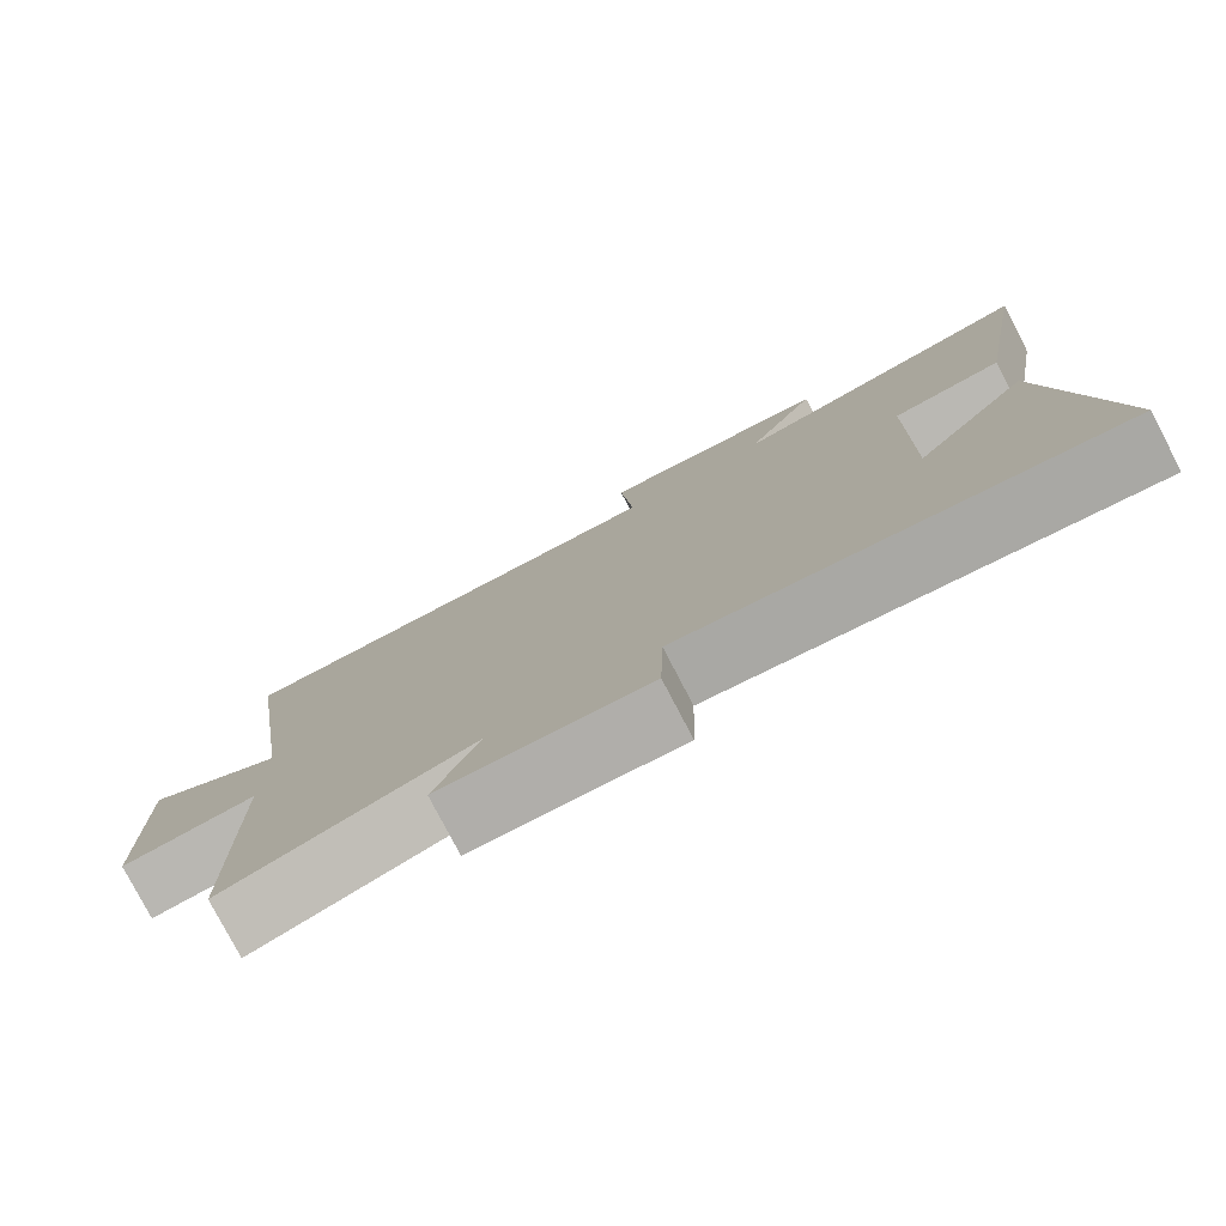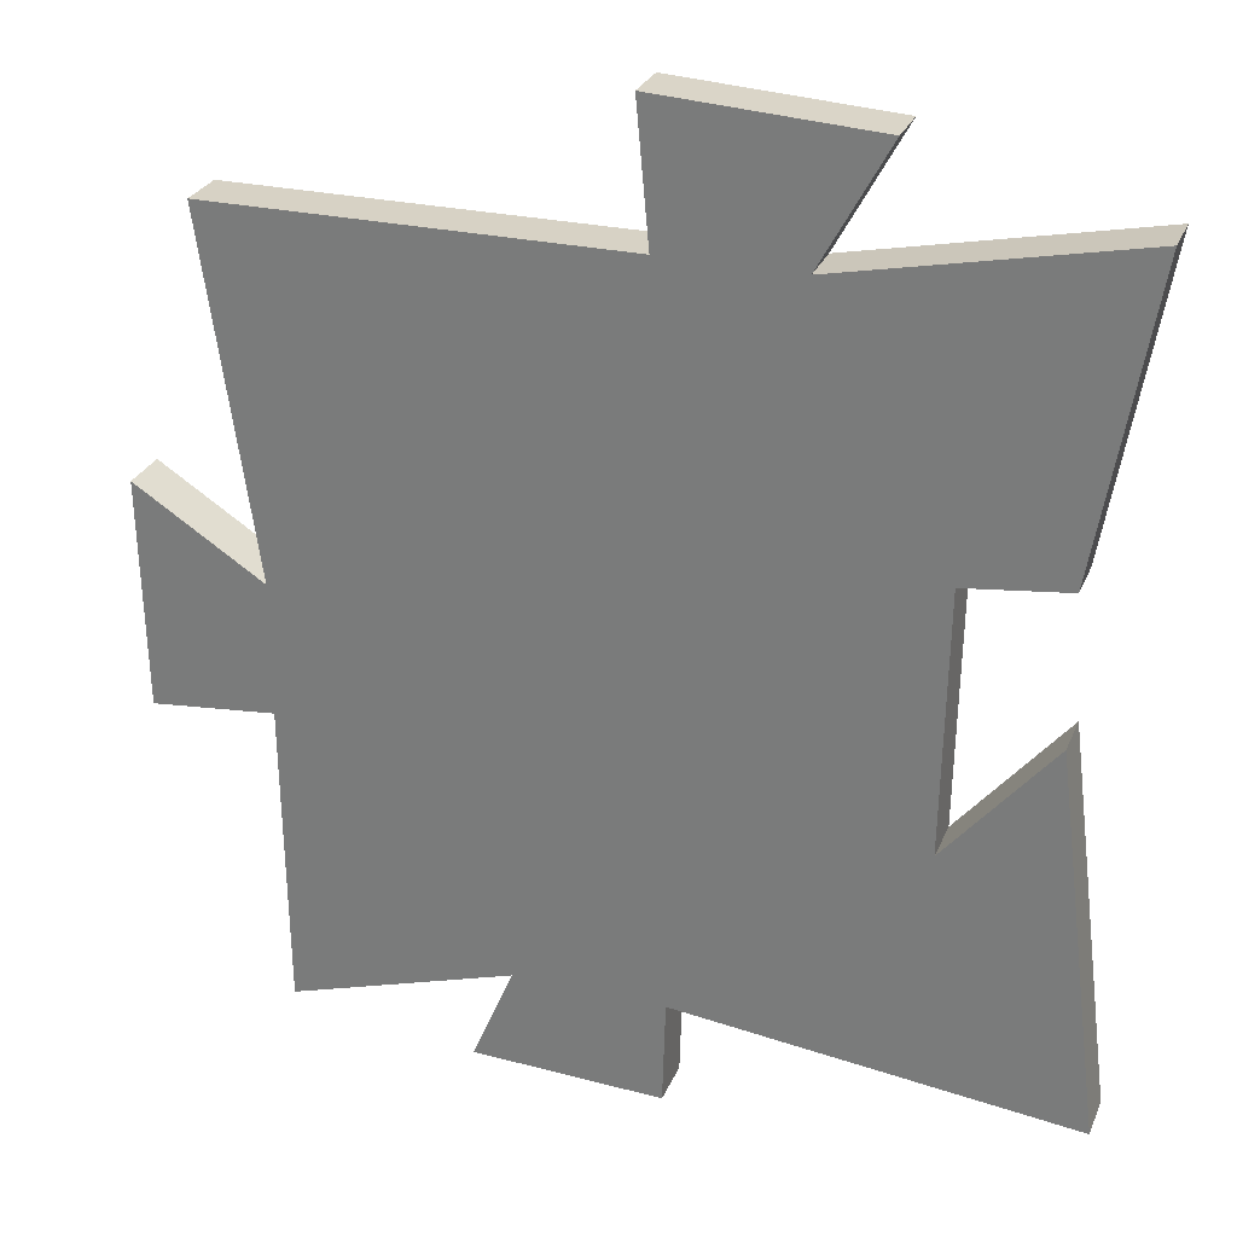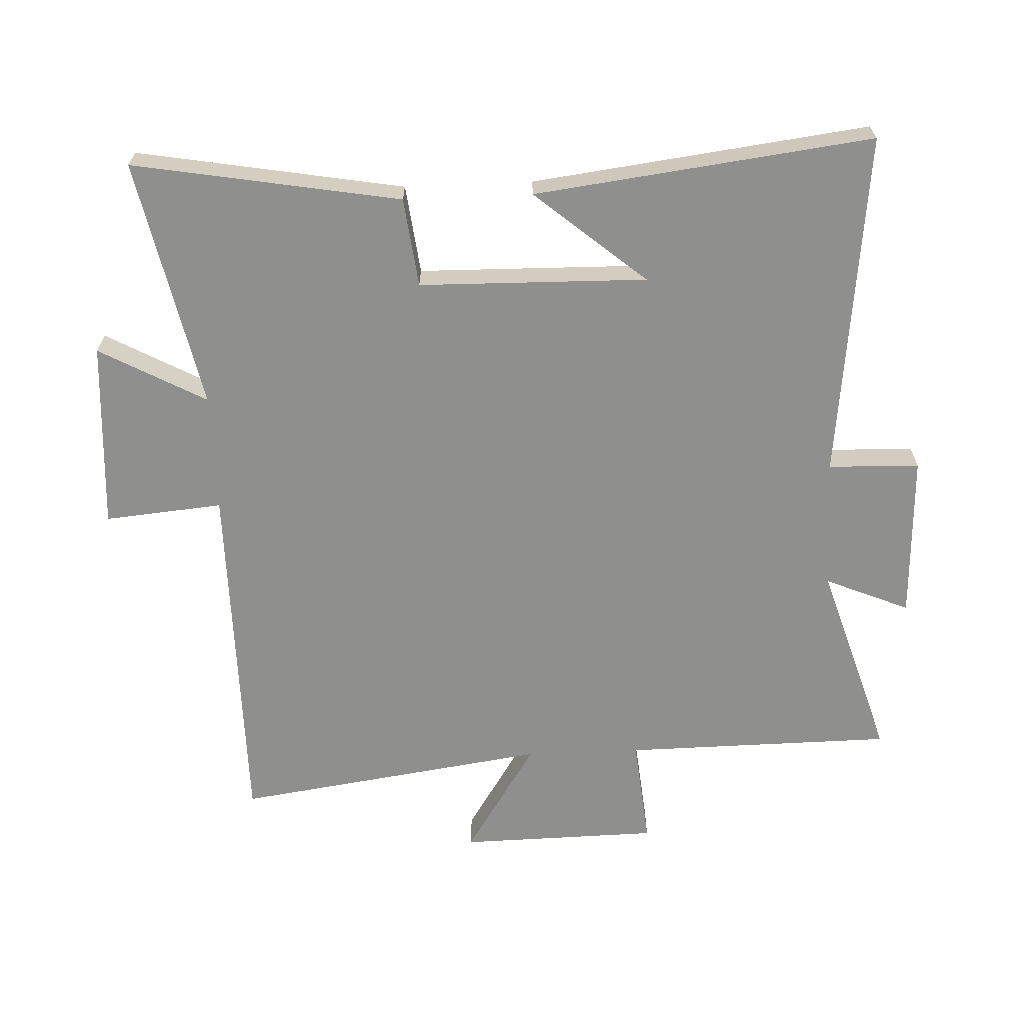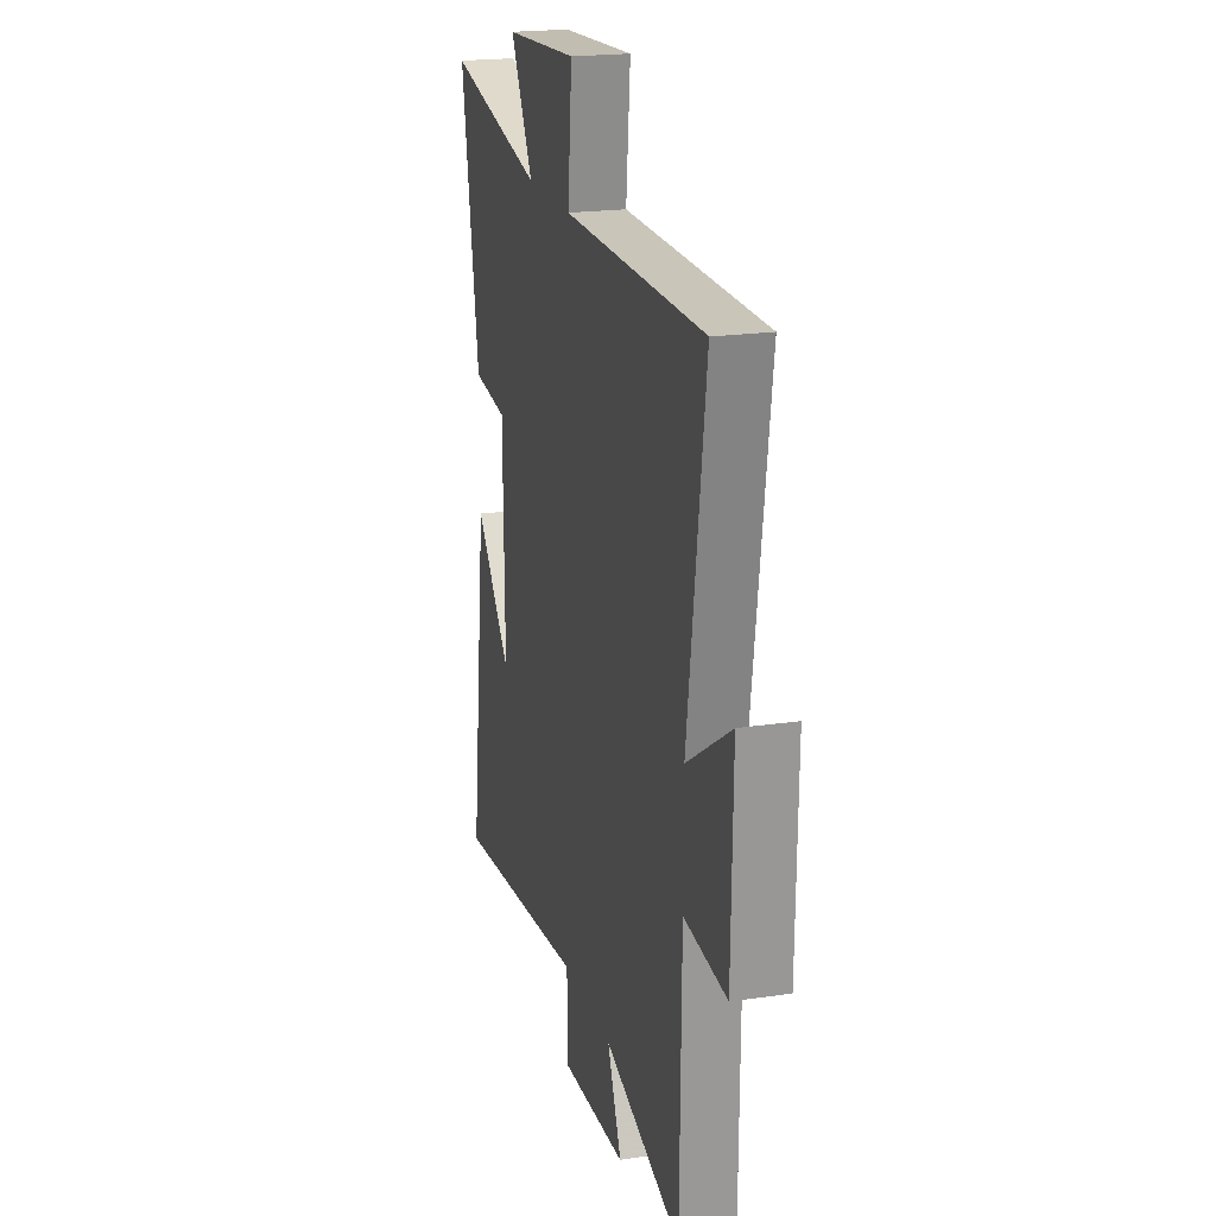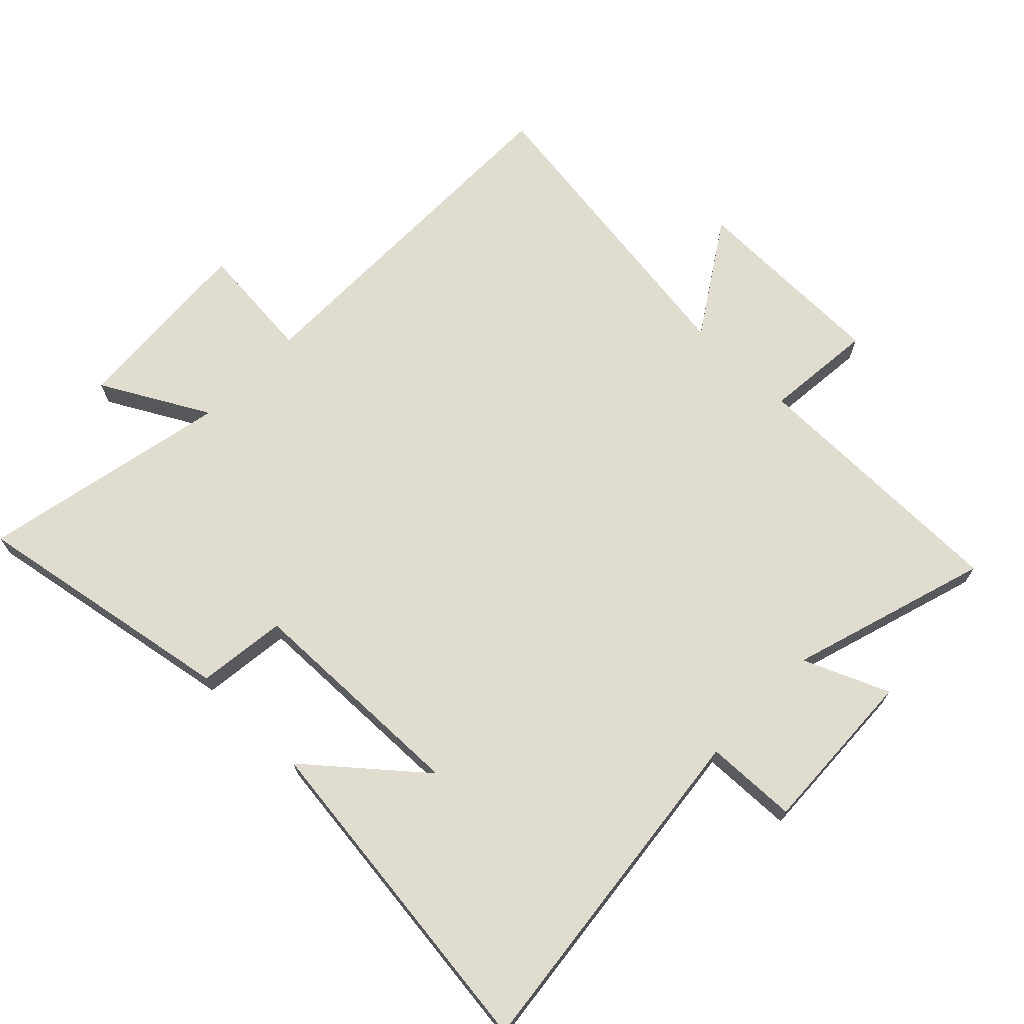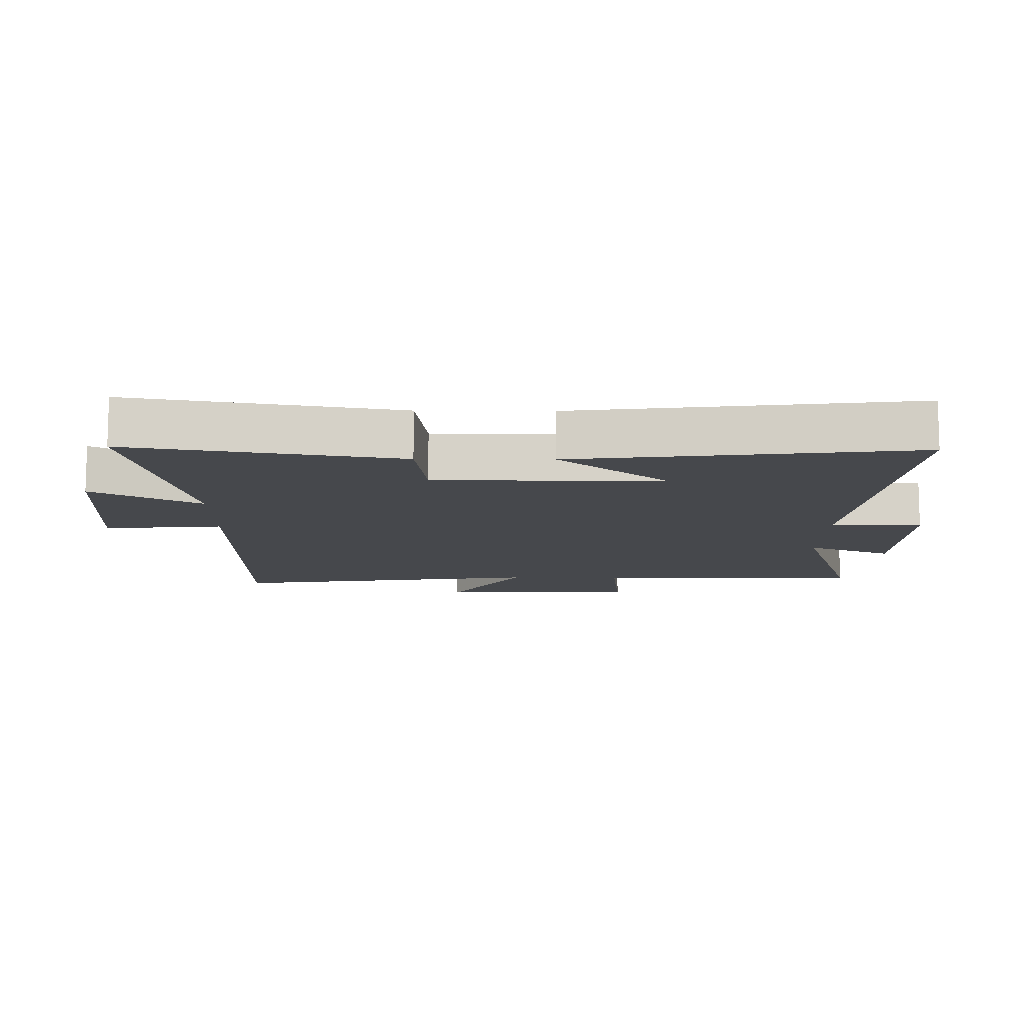
<metadata>
{"format":"obj","ext":"obj","renderer":"f3d","projection":"perspective","resolution":1024,"background":"white","views":[{"elev":-79.0,"azim":27.6,"up":"+Z"},{"elev":27.6,"azim":19.5,"up":"+Z"},{"elev":-65.2,"azim":92.4,"up":"+Y"},{"elev":20.4,"azim":-105.0,"up":"+Z"},{"elev":69.6,"azim":134.0,"up":"+Y"},{"elev":-11.3,"azim":89.3,"up":"+Y"}]}
</metadata>
<code>
v -0.571 0.07 0.498
v -0.004 0.07 0.5
v -0.021 0.07 0.685
v 0.273 0.07 0.667
v 0.182 0.07 0.5
v 0.572 0.07 0.582
v 0.5 0.07 0.166
v 0.361 0.07 0.149
v 0.355 0.07 -0.207
v 0.5 0.07 -0.034
v 0.566 0.07 -0.56
v 0.023 0.07 -0.5
v 0.019 0.07 -0.643
v -0.241 0.07 -0.633
v -0.185 0.07 -0.5
v -0.495 0.07 -0.597
v -0.5 0.07 -0.175
v -0.671 0.07 -0.192
v -0.677 0.07 0.12
v -0.5 0.07 0.007
v -0.571 0 0.498
v -0.004 0 0.5
v -0.021 0 0.685
v 0.273 0 0.667
v 0.182 0 0.5
v 0.572 0 0.582
v 0.5 0 0.166
v 0.361 0 0.149
v 0.355 0 -0.207
v 0.5 0 -0.034
v 0.566 0 -0.56
v 0.023 0 -0.5
v 0.019 0 -0.643
v -0.241 0 -0.633
v -0.185 0 -0.5
v -0.495 0 -0.597
v -0.5 0 -0.175
v -0.671 0 -0.192
v -0.677 0 0.12
v -0.5 0 0.007
f 17 18 19 20
f 15 16 17 20
f 15 20 1 2
f 12 13 14 15
f 12 15 2
f 9 10 11
f 9 11 12
f 8 9 12 2
f 5 6 7 8
f 2 3 4 5
f 2 5 8
f 40 39 38 37
f 40 37 36 35
f 22 21 40 35
f 35 34 33 32
f 22 35 32
f 31 30 29
f 32 31 29
f 22 32 29 28
f 28 27 26 25
f 25 24 23 22
f 28 25 22
f 1 21 22 2
f 2 22 23 3
f 3 23 24 4
f 4 24 25 5
f 5 25 26 6
f 6 26 27 7
f 7 27 28 8
f 8 28 29 9
f 9 29 30 10
f 10 30 31 11
f 11 31 32 12
f 12 32 33 13
f 13 33 34 14
f 14 34 35 15
f 15 35 36 16
f 16 36 37 17
f 17 37 38 18
f 18 38 39 19
f 19 39 40 20
f 20 40 21 1

</code>
